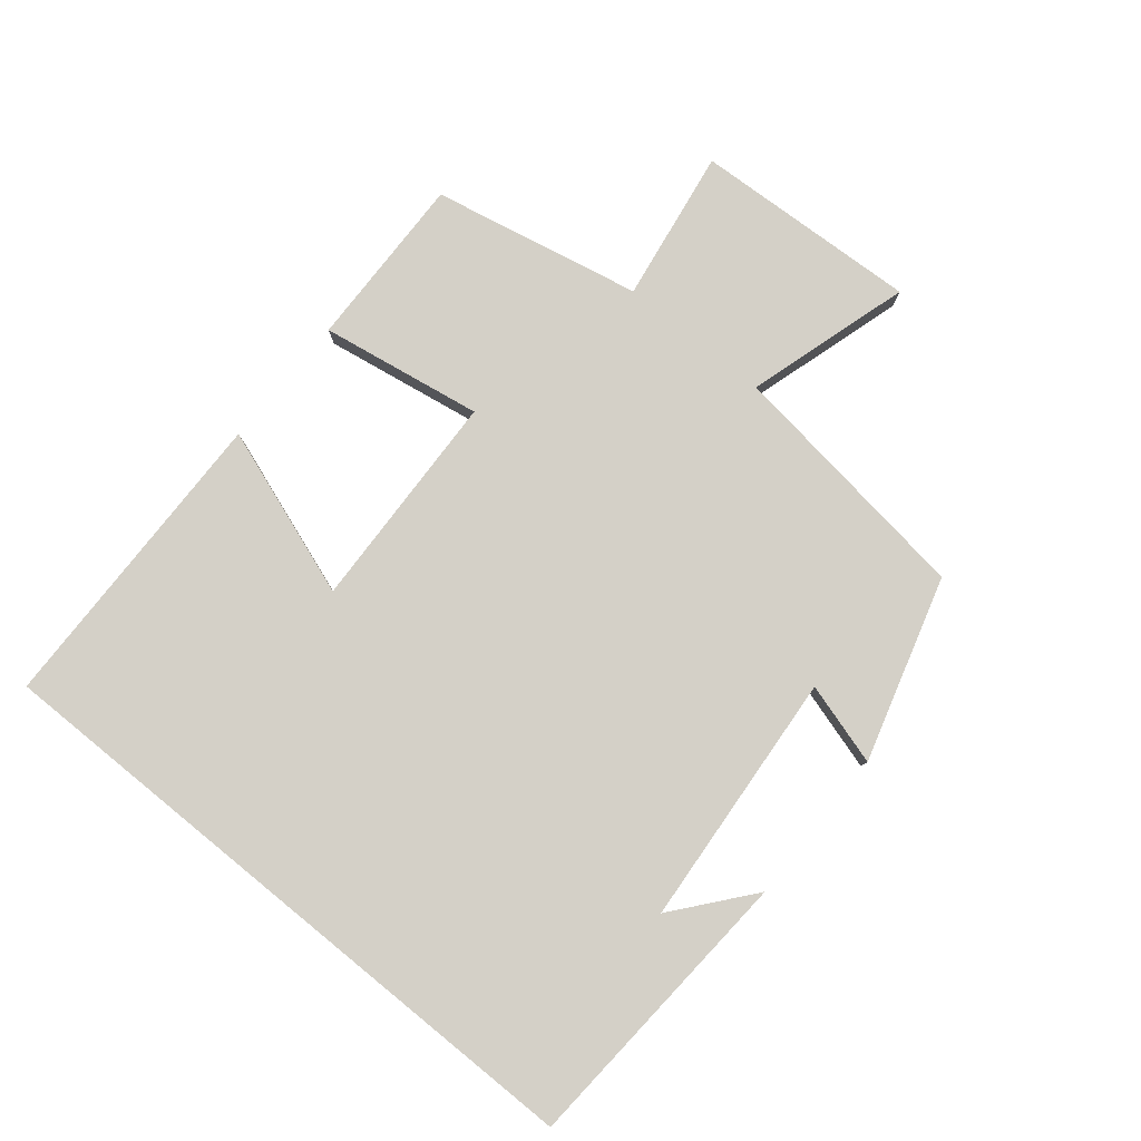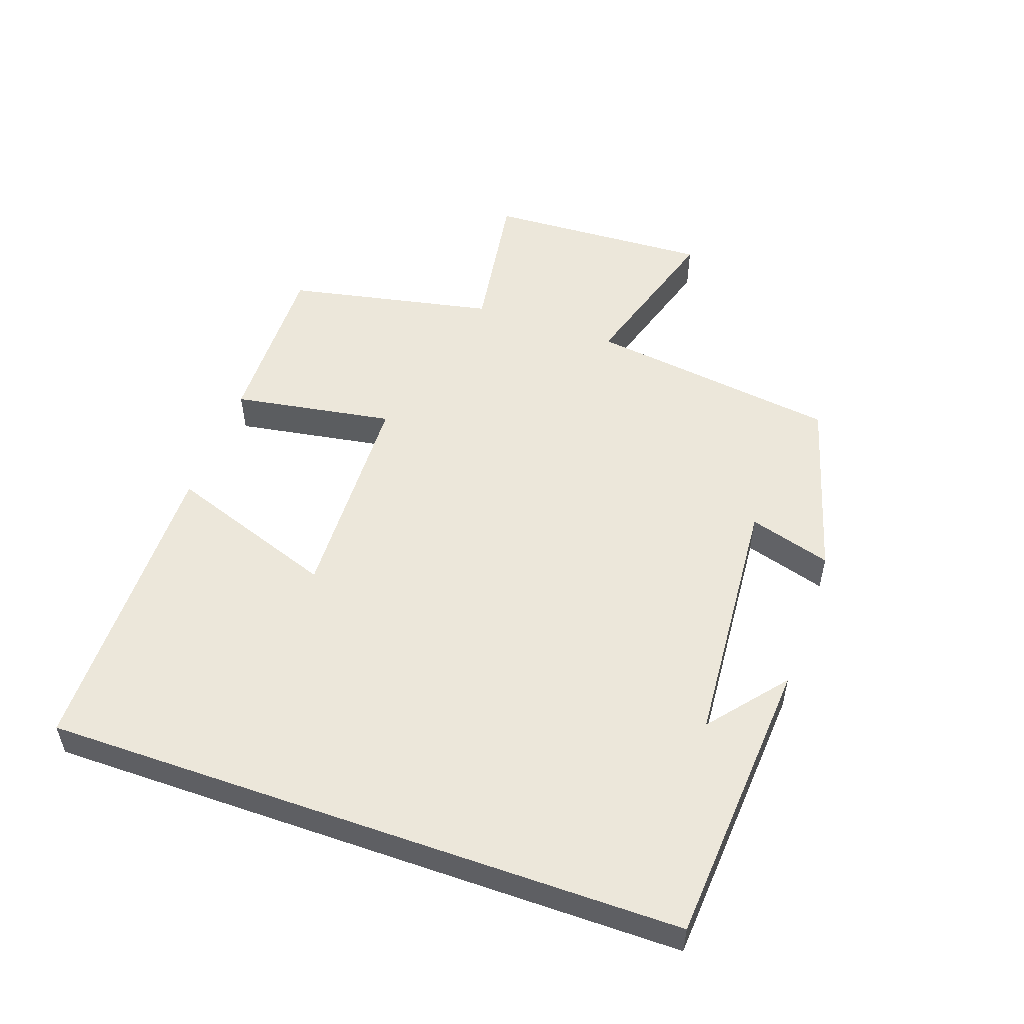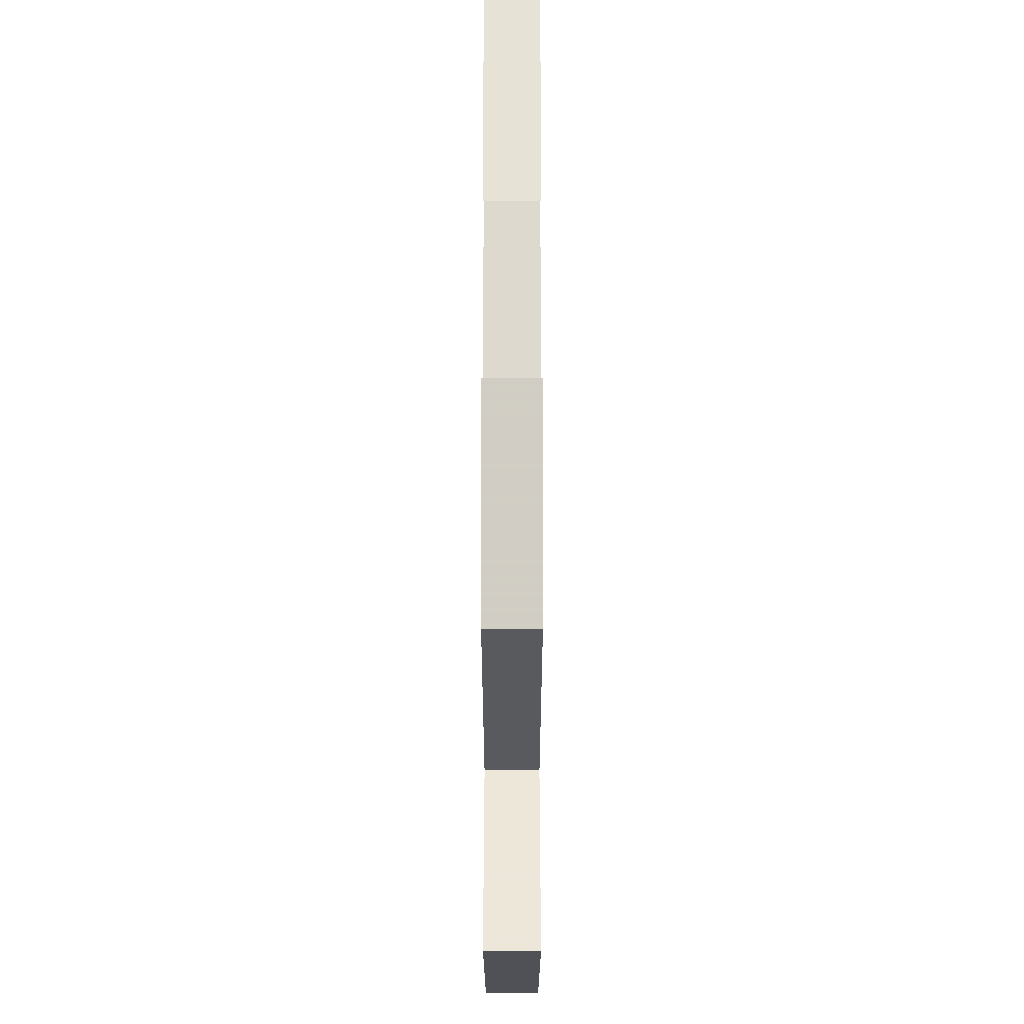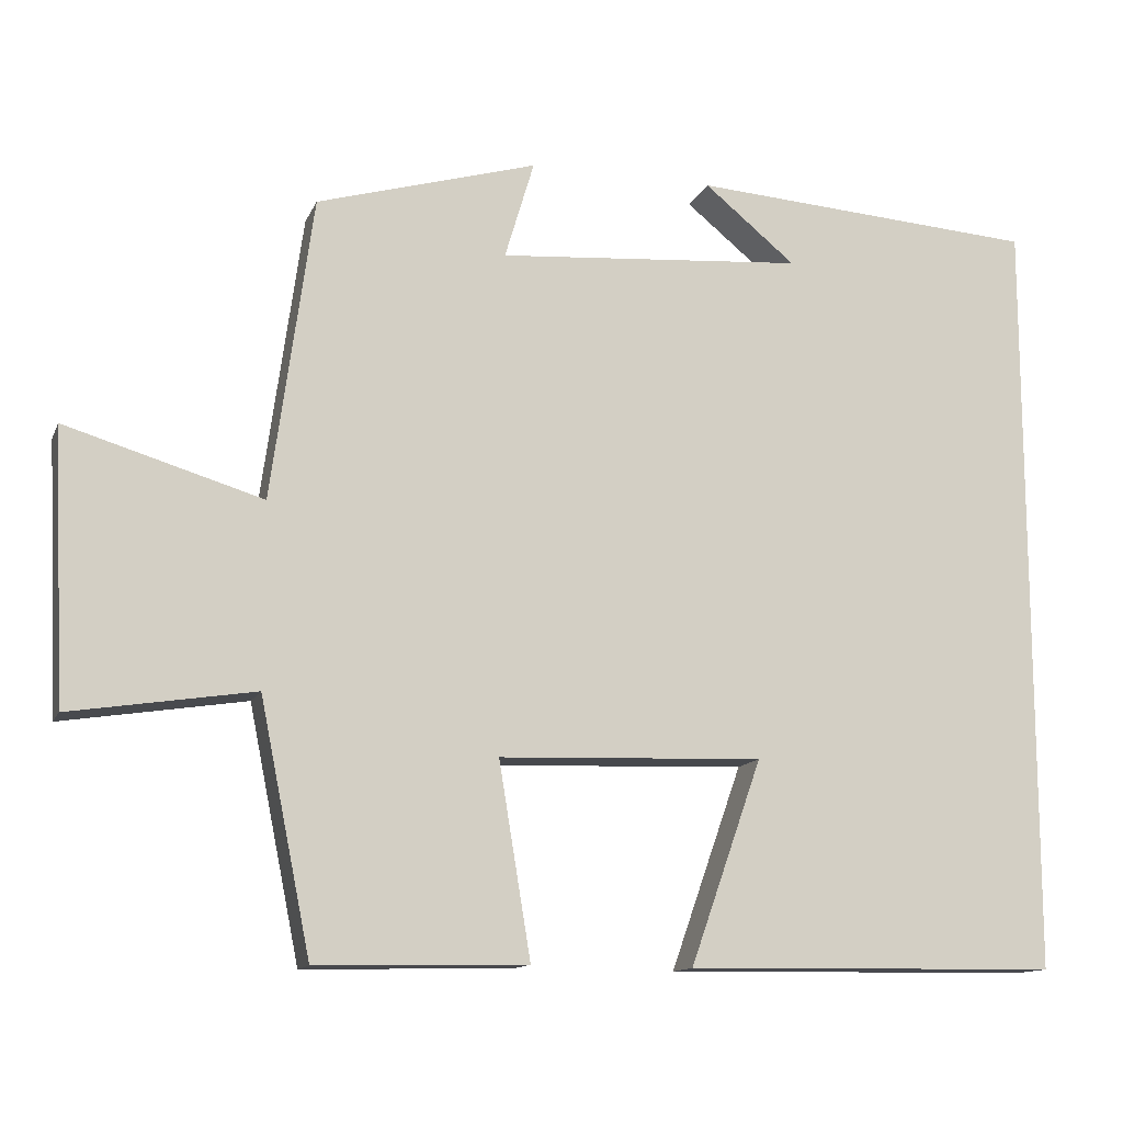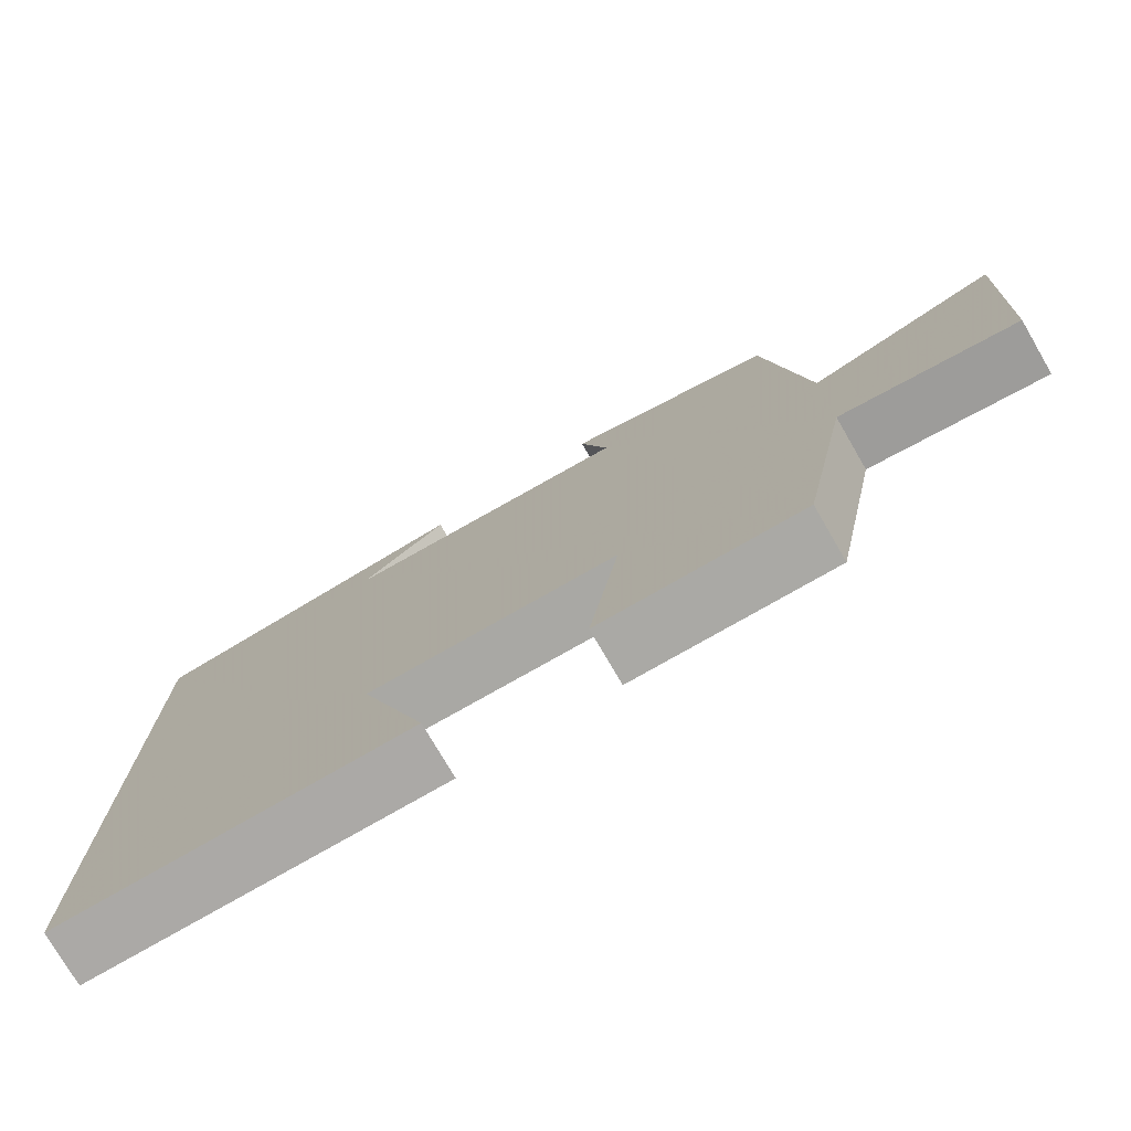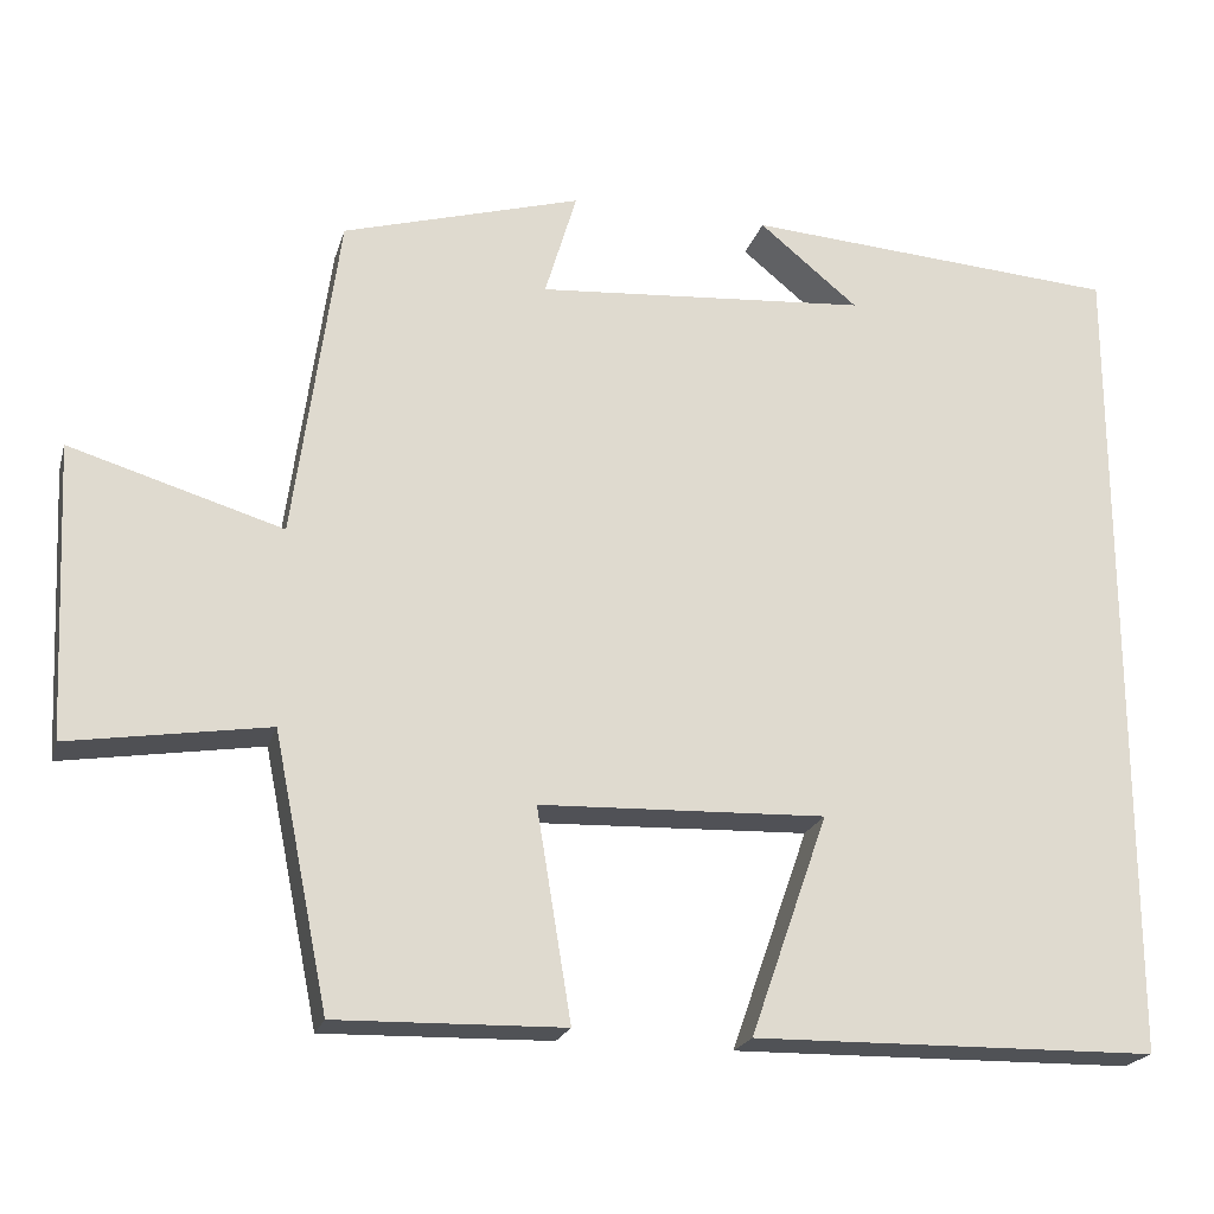
<metadata>
{"format":"obj","ext":"obj","renderer":"f3d","projection":"perspective","resolution":1024,"background":"white","views":[{"elev":79.9,"azim":-50.8,"up":"+Y"},{"elev":52.6,"azim":-70.6,"up":"+Y"},{"elev":66.9,"azim":90.0,"up":"+Z"},{"elev":-12.9,"azim":163.0,"up":"+Z"},{"elev":-76.2,"azim":30.2,"up":"+Z"},{"elev":-21.0,"azim":165.2,"up":"+Z"}]}
</metadata>
<code>
v 0.436 0.07 -0.506
v 0.172 0.07 -0.5
v 0.212 0.07 -0.256
v -0.12 0.07 -0.244
v -0.03 0.07 -0.5
v -0.5 0.07 -0.493
v -0.5 0.07 0.47
v -0.063 0.07 0.5
v -0.178 0.07 0.406
v 0.208 0.07 0.376
v 0.171 0.07 0.5
v 0.448 0.07 0.42
v 0.5 0.07 0.039
v 0.747 0.07 0.113
v 0.731 0.07 -0.227
v 0.5 0.07 -0.191
v 0.436 0 -0.506
v 0.172 0 -0.5
v 0.212 0 -0.256
v -0.12 0 -0.244
v -0.03 0 -0.5
v -0.5 0 -0.493
v -0.5 0 0.47
v -0.063 0 0.5
v -0.178 0 0.406
v 0.208 0 0.376
v 0.171 0 0.5
v 0.448 0 0.42
v 0.5 0 0.039
v 0.747 0 0.113
v 0.731 0 -0.227
v 0.5 0 -0.191
f 13 14 15 16
f 12 13 16
f 11 12 16
f 10 11 16
f 9 10 16 1
f 7 8 9
f 4 5 6 7
f 3 4 7 9
f 1 2 3
f 1 3 9
f 32 31 30 29
f 32 29 28
f 32 28 27
f 32 27 26
f 17 32 26 25
f 25 24 23
f 23 22 21 20
f 25 23 20 19
f 19 18 17
f 25 19 17
f 1 17 18 2
f 2 18 19 3
f 3 19 20 4
f 4 20 21 5
f 5 21 22 6
f 6 22 23 7
f 7 23 24 8
f 8 24 25 9
f 9 25 26 10
f 10 26 27 11
f 11 27 28 12
f 12 28 29 13
f 13 29 30 14
f 14 30 31 15
f 15 31 32 16
f 16 32 17 1

</code>
